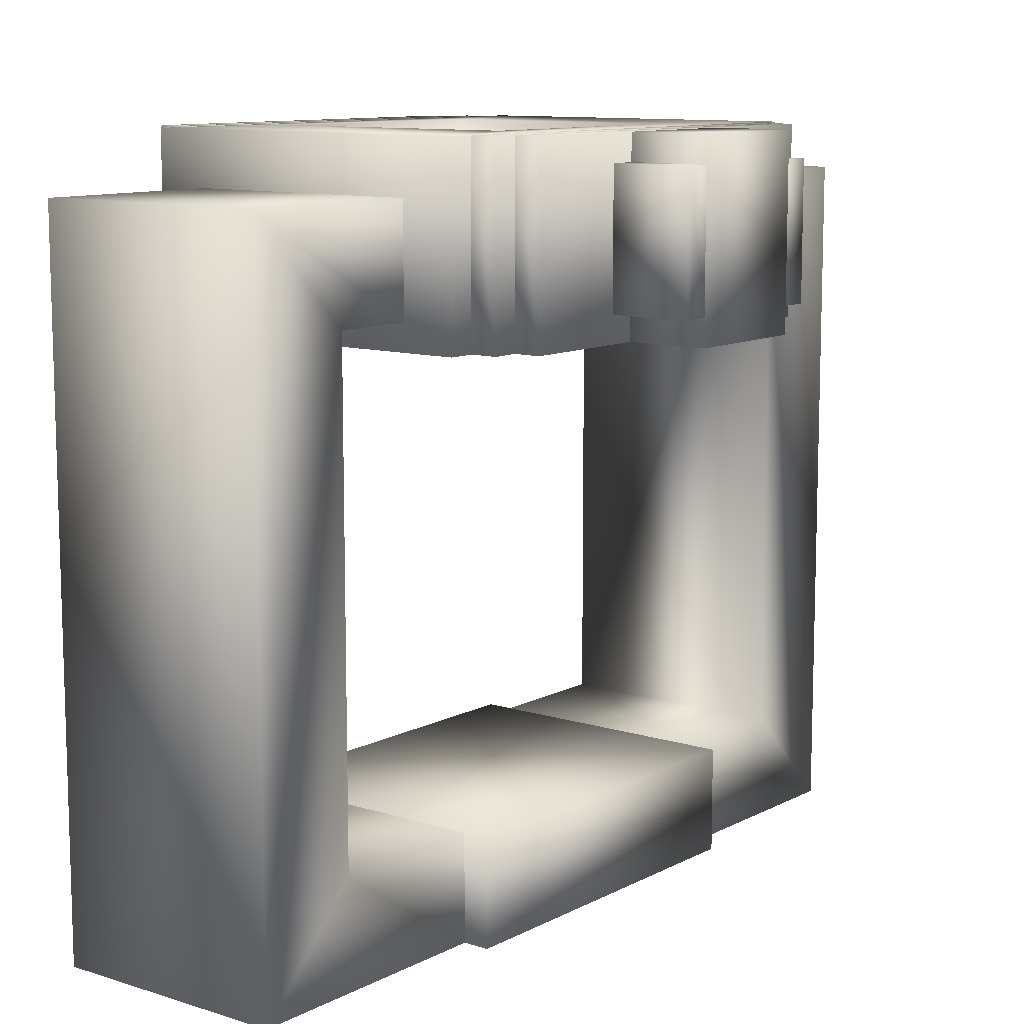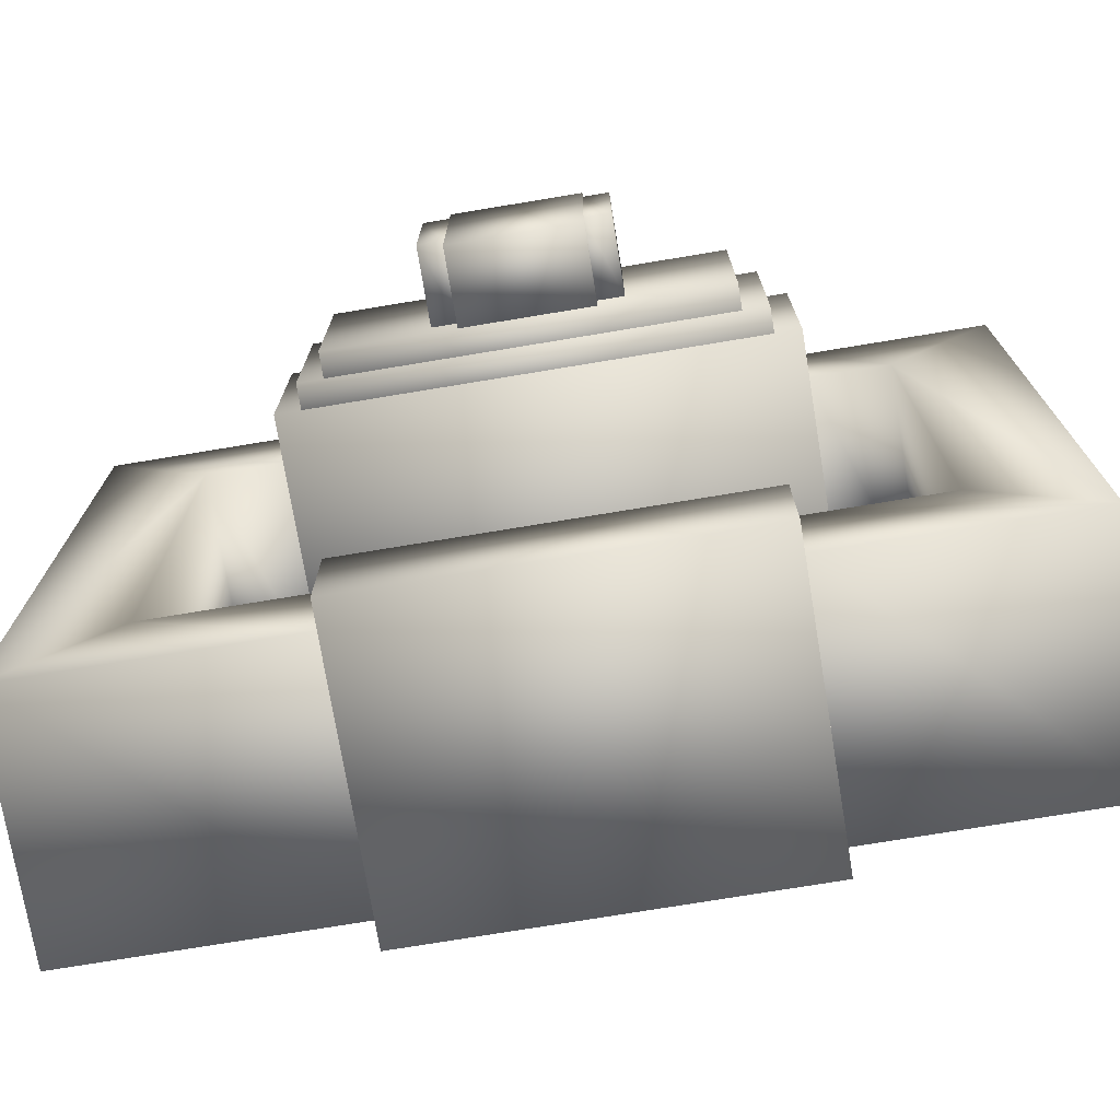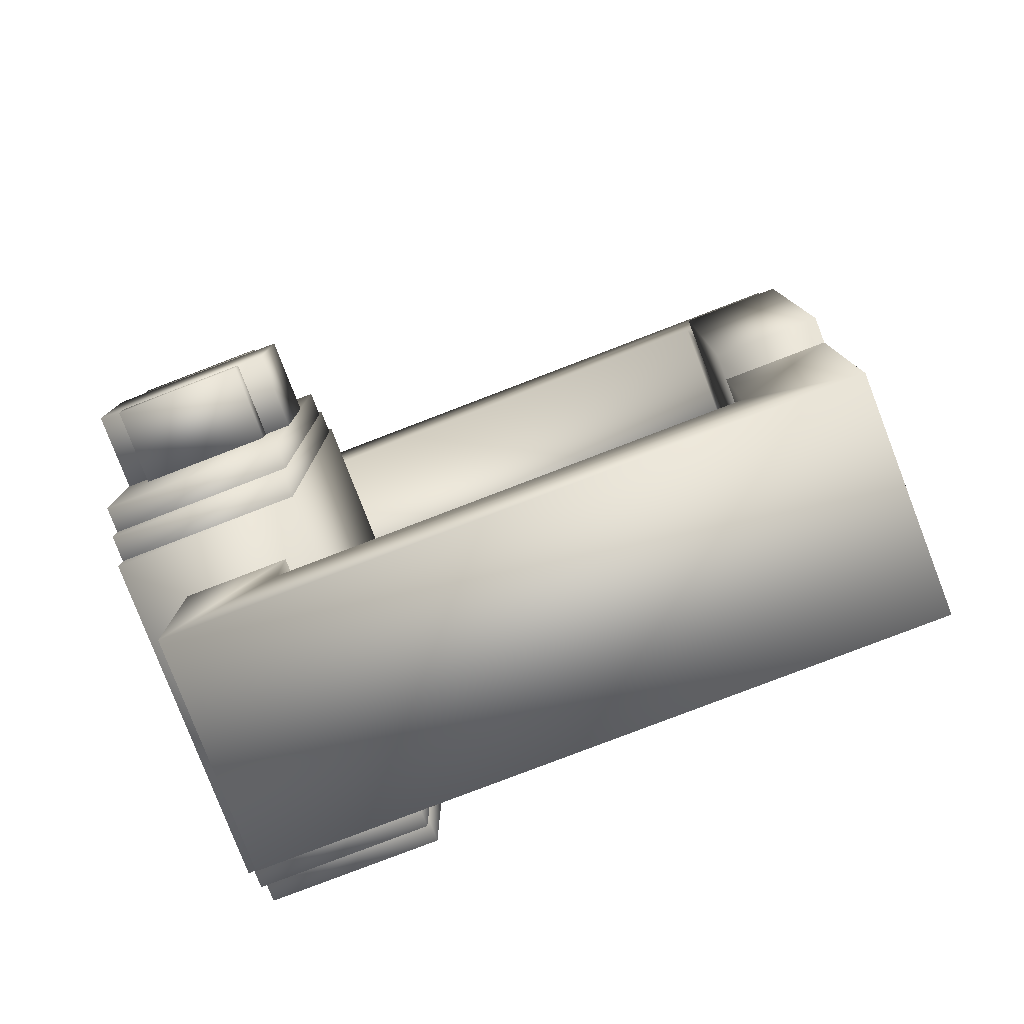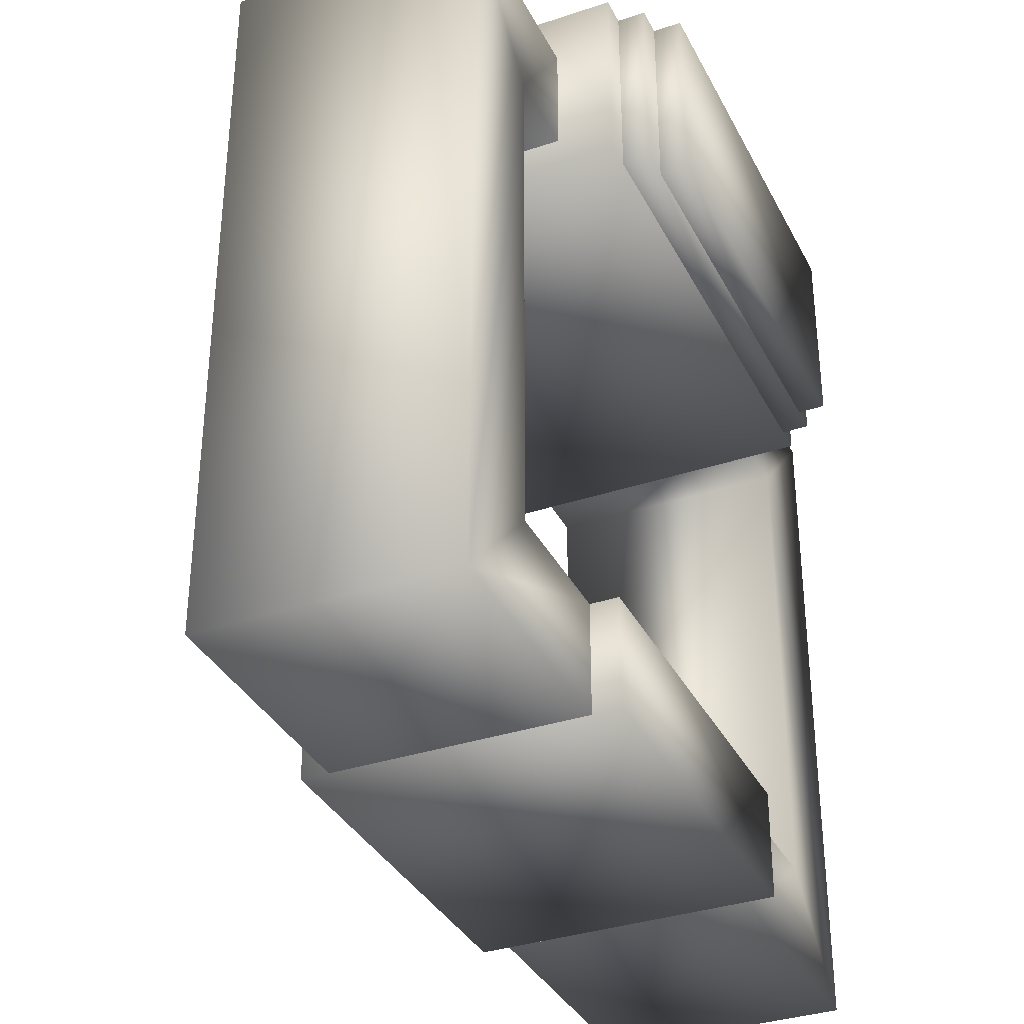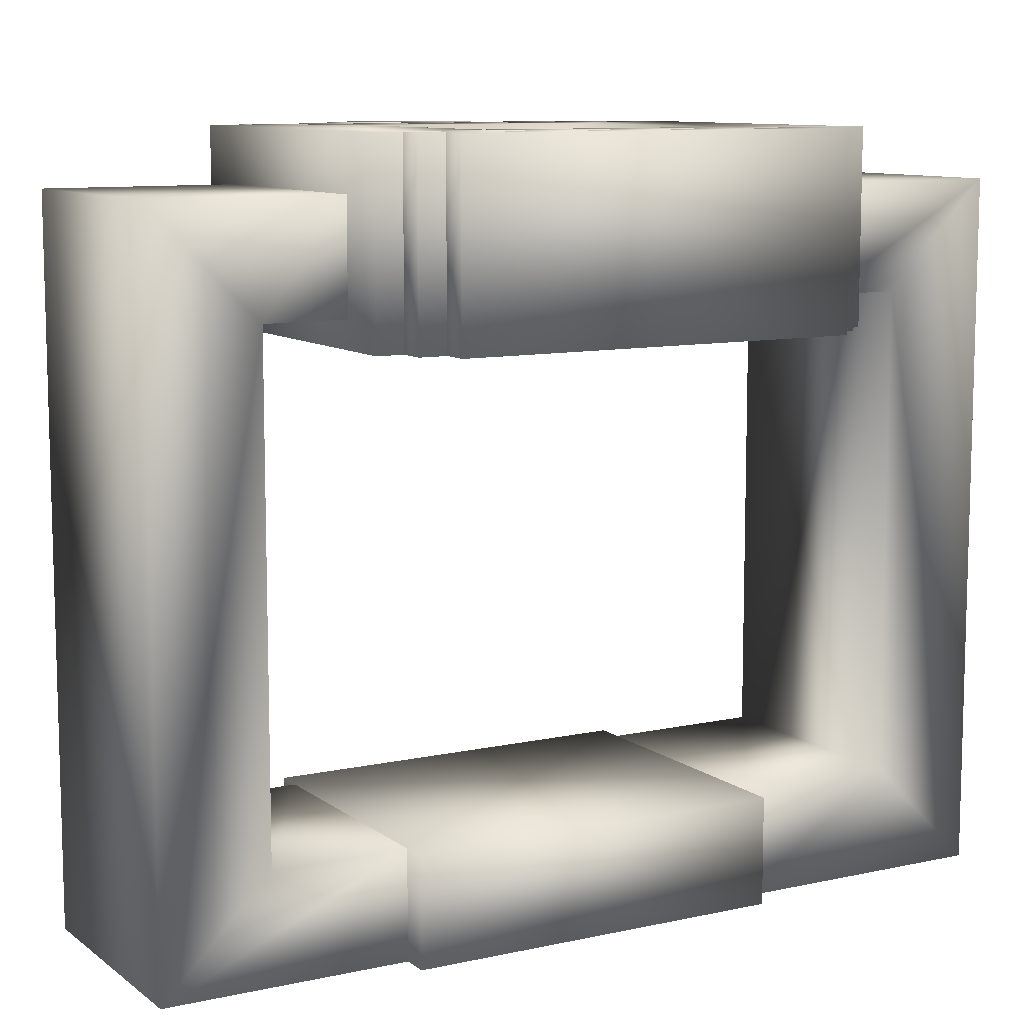
<metadata>
{"format":"obj","ext":"obj","renderer":"f3d","projection":"perspective","resolution":1024,"background":"white","views":[{"elev":10.6,"azim":38.1,"up":"+Z"},{"elev":-74.1,"azim":99.4,"up":"+Z"},{"elev":-79.6,"azim":111.0,"up":"+Y"},{"elev":-34.9,"azim":-156.0,"up":"+Z"},{"elev":9.8,"azim":-119.7,"up":"+Z"}]}
</metadata>
<code>
g gadget_timewatch_mesh
v -0.08375 -0.09491 0.1675
v -0.08375 -0.09491 0.08933
v -0.08375 0.09491 0.08933
v -0.08375 0.09491 0.1675
v 0.08375 -0.09491 0.08933
v 0.08375 -0.09491 0.1675
v 0.08375 0.09491 0.08933
v 0.08375 0.09491 0.1675
v -0.07258 -0.09491 0.08933
v -0.08375 -0.09491 0.08933
v -0.08375 -0.09491 0.1675
v -0.07258 -0.09491 0.1675
v 0.08375 -0.09491 0.08933
v 0.07258 -0.09491 0.08933
v 0.07258 -0.09491 0.1675
v 0.08375 -0.09491 0.1675
v -0.08375 0.09491 0.08933
v -0.07258 0.09491 0.08933
v -0.08375 0.09491 0.1675
v -0.07258 0.09491 0.1675
v 0.07258 0.09491 0.08933
v 0.08375 0.09491 0.08933
v 0.07258 0.09491 0.1675
v 0.08375 0.09491 0.1675
v -0.08375 0.09491 0.08933
v -0.08375 -0.09491 0.08933
v -0.07258 -0.09491 0.08933
v -0.07258 0.09491 0.08933
v 0.07258 0.09491 0.08933
v 0.07258 -0.09491 0.08933
v 0.08375 -0.09491 0.08933
v 0.08375 0.09491 0.08933
v -0.08375 -0.09491 0.1675
v -0.08375 0.09491 0.1675
v -0.07258 -0.09491 0.1675
v -0.07258 0.09491 0.1675
v 0.07258 -0.09491 0.1675
v 0.07258 0.09491 0.1675
v 0.08375 -0.09491 0.1675
v 0.08375 0.09491 0.1675
v -0.07258 -0.1061 0.1675
v -0.07258 -0.1061 0.08933
v -0.07258 0.1061 0.08933
v -0.07258 0.1061 0.1675
v 0.05025 -0.05025 0.1675
v 0.05025 -0.05025 0.1563
v 0.05025 0.05025 0.1563
v 0.05025 0.05025 0.1675
v -0.05025 -0.05025 0.1563
v -0.05025 -0.05025 0.1675
v -0.05025 0.05025 0.1563
v -0.05025 0.05025 0.1675
v 0.07258 -0.1061 0.08933
v 0.07258 -0.1061 0.1675
v 0.07258 0.1061 0.08933
v 0.07258 0.1061 0.1675
v 0.07258 -0.1061 0.08933
v -0.07258 -0.1061 0.08933
v -0.07258 -0.1061 0.1675
v 0.07258 -0.1061 0.1675
v 0.05025 0.05025 0.1563
v -0.05025 0.05025 0.1563
v -0.05025 0.05025 0.1675
v 0.05025 0.05025 0.1675
v -0.05025 -0.05025 0.1563
v 0.05025 -0.05025 0.1563
v -0.05025 -0.05025 0.1675
v 0.05025 -0.05025 0.1675
v -0.07258 0.1061 0.08933
v 0.07258 0.1061 0.08933
v -0.07258 0.1061 0.1675
v 0.07258 0.1061 0.1675
v -0.07258 0.1061 0.08933
v -0.07258 -0.1061 0.08933
v 0.07258 -0.1061 0.08933
v 0.07258 0.1061 0.08933
v -0.05025 -0.05025 0.1563
v -0.05025 0.05025 0.1563
v 0.05025 -0.05025 0.1563
v 0.05025 0.05025 0.1563
v -0.07258 -0.1061 0.1675
v -0.05025 -0.05025 0.1675
v 0.07258 -0.1061 0.1675
v 0.05025 -0.05025 0.1675
v -0.05025 0.05025 0.1675
v 0.05025 0.05025 0.1675
v -0.07258 0.1061 0.1675
v 0.07258 0.1061 0.1675
v -0.09491 -0.08375 0.1675
v -0.09491 -0.08375 0.08933
v -0.09491 0.08375 0.08933
v -0.09491 0.08375 0.1675
v 0.09491 -0.08375 0.08933
v 0.09491 -0.08375 0.1675
v 0.09491 0.08375 0.08933
v 0.09491 0.08375 0.1675
v -0.08375 -0.08375 0.08933
v -0.09491 -0.08375 0.08933
v -0.09491 -0.08375 0.1675
v -0.08375 -0.08375 0.1675
v 0.09491 -0.08375 0.08933
v 0.08375 -0.08375 0.08933
v 0.08375 -0.08375 0.1675
v 0.09491 -0.08375 0.1675
v -0.09491 0.08375 0.08933
v -0.08375 0.08375 0.08933
v -0.09491 0.08375 0.1675
v -0.08375 0.08375 0.1675
v 0.08375 0.08375 0.08933
v 0.09491 0.08375 0.08933
v 0.08375 0.08375 0.1675
v 0.09491 0.08375 0.1675
v -0.09491 0.08375 0.08933
v -0.09491 -0.08375 0.08933
v -0.08375 -0.08375 0.08933
v -0.08375 0.08375 0.08933
v 0.08375 0.08375 0.08933
v 0.08375 -0.08375 0.08933
v 0.09491 -0.08375 0.08933
v 0.09491 0.08375 0.08933
v -0.09491 -0.08375 0.1675
v -0.09491 0.08375 0.1675
v -0.08375 -0.08375 0.1675
v -0.08375 0.08375 0.1675
v 0.08375 -0.08375 0.1675
v 0.08375 0.08375 0.1675
v 0.09491 -0.08375 0.1675
v 0.09491 0.08375 0.1675
v -0.05025 -0.1396 -0.1005
v -0.05025 -0.1842 -0.1452
v -0.05025 -0.07258 -0.1452
v -0.05025 -0.07258 -0.1005
v -0.05025 -0.1396 0.1005
v -0.05025 -0.1842 0.1452
v -0.05025 -0.1061 0.1005
v -0.05025 -0.1061 0.1452
v -0.05025 0.08375 -0.1005
v -0.05025 0.08375 -0.1452
v -0.05025 0.1842 -0.1452
v -0.05025 0.1396 -0.1005
v -0.05025 0.1396 0.1005
v -0.05025 0.1842 0.1452
v -0.05025 0.1061 0.1452
v -0.05025 0.1061 0.1005
v 0.05025 -0.1842 -0.1452
v 0.05025 -0.1396 -0.1005
v 0.05025 -0.07258 -0.1452
v 0.05025 -0.07258 -0.1005
v 0.05025 -0.1396 0.1005
v 0.05025 -0.1842 0.1452
v 0.05025 -0.1061 0.1005
v 0.05025 -0.1061 0.1452
v 0.05025 0.08375 -0.1452
v 0.05025 0.08375 -0.1005
v 0.05025 0.1842 -0.1452
v 0.05025 0.1396 -0.1005
v 0.05025 0.1396 0.1005
v 0.05025 0.1842 0.1452
v 0.05025 0.1061 0.1452
v 0.05025 0.1061 0.1005
v 0.05025 -0.1842 -0.1452
v -0.05025 -0.1842 -0.1452
v -0.05025 -0.1842 0.1452
v 0.05025 -0.1842 0.1452
v 0.05025 0.1396 -0.1005
v -0.05025 0.1396 -0.1005
v -0.05025 0.1396 0.1005
v 0.05025 0.1396 0.1005
v -0.05025 -0.1396 -0.1005
v 0.05025 -0.1396 -0.1005
v -0.05025 -0.1396 0.1005
v 0.05025 -0.1396 0.1005
v -0.05025 0.1842 -0.1452
v 0.05025 0.1842 -0.1452
v -0.05025 0.1842 0.1452
v 0.05025 0.1842 0.1452
v -0.05025 -0.07258 -0.1452
v -0.05025 -0.1842 -0.1452
v 0.05025 -0.1842 -0.1452
v 0.05025 -0.07258 -0.1452
v -0.05025 0.1842 -0.1452
v -0.05025 0.08375 -0.1452
v 0.05025 0.08375 -0.1452
v 0.05025 0.1842 -0.1452
v -0.05025 -0.1061 0.1005
v -0.05025 -0.1396 0.1005
v 0.05025 -0.1396 0.1005
v 0.05025 -0.1061 0.1005
v -0.05025 0.1396 0.1005
v -0.05025 0.1061 0.1005
v 0.05025 0.1061 0.1005
v 0.05025 0.1396 0.1005
v -0.05025 -0.1396 -0.1005
v -0.05025 -0.07258 -0.1005
v 0.05025 -0.1396 -0.1005
v 0.05025 -0.07258 -0.1005
v -0.05025 0.08375 -0.1005
v -0.05025 0.1396 -0.1005
v 0.05025 0.08375 -0.1005
v 0.05025 0.1396 -0.1005
v -0.05025 -0.1842 0.1452
v -0.05025 -0.1061 0.1452
v 0.05025 -0.1842 0.1452
v 0.05025 -0.1061 0.1452
v -0.05025 0.1061 0.1452
v -0.05025 0.1842 0.1452
v 0.05025 0.1061 0.1452
v 0.05025 0.1842 0.1452
v 0.09491 -0.02791 0.1675
v 0.09491 -0.02791 0.08933
v 0.09491 0.02791 0.08933
v 0.09491 0.02791 0.1675
v 0.1284 -0.02791 0.08933
v 0.1284 -0.02791 0.1675
v 0.1284 0.02791 0.08933
v 0.1284 0.02791 0.1675
v 0.1284 -0.02791 0.08933
v 0.09491 -0.02791 0.08933
v 0.09491 -0.02791 0.1675
v 0.1284 -0.02791 0.1675
v 0.09491 0.02791 0.08933
v 0.1284 0.02791 0.08933
v 0.09491 0.02791 0.1675
v 0.1284 0.02791 0.1675
v 0.09491 0.02791 0.08933
v 0.09491 -0.02791 0.08933
v 0.1284 -0.02791 0.08933
v 0.1284 0.02791 0.08933
v 0.09491 -0.02791 0.1675
v 0.09491 0.02791 0.1675
v 0.1284 -0.02791 0.1675
v 0.1284 0.02791 0.1675
v 0.09491 -0.03908 0.1563
v 0.09491 -0.03908 0.1005
v 0.09491 -0.02791 0.1005
v 0.09491 -0.02791 0.1563
v 0.09491 0.02791 0.1563
v 0.09491 0.02791 0.1005
v 0.09491 0.03908 0.1005
v 0.09491 0.03908 0.1563
v 0.1284 -0.03908 0.1005
v 0.1284 -0.03908 0.1563
v 0.1284 -0.02791 0.1005
v 0.1284 -0.02791 0.1563
v 0.1284 0.02791 0.1005
v 0.1284 0.02791 0.1563
v 0.1284 0.03908 0.1005
v 0.1284 0.03908 0.1563
v 0.1284 -0.03908 0.1005
v 0.09491 -0.03908 0.1005
v 0.09491 -0.03908 0.1563
v 0.1284 -0.03908 0.1563
v 0.09491 0.03908 0.1005
v 0.1284 0.03908 0.1005
v 0.09491 0.03908 0.1563
v 0.1284 0.03908 0.1563
v 0.09491 -0.02791 0.1005
v 0.09491 -0.03908 0.1005
v 0.1284 -0.03908 0.1005
v 0.1284 -0.02791 0.1005
v 0.09491 0.03908 0.1005
v 0.09491 0.02791 0.1005
v 0.1284 0.02791 0.1005
v 0.1284 0.03908 0.1005
v 0.09491 -0.03908 0.1563
v 0.09491 -0.02791 0.1563
v 0.1284 -0.03908 0.1563
v 0.1284 -0.02791 0.1563
v 0.09491 0.02791 0.1563
v 0.09491 0.03908 0.1563
v 0.1284 0.02791 0.1563
v 0.1284 0.03908 0.1563
v -0.06141 -0.07258 -0.1005
v -0.06141 -0.07258 -0.1452
v -0.06141 0.08375 -0.1452
v -0.06141 0.08375 -0.1005
v 0.06141 -0.07258 -0.1452
v 0.06141 -0.07258 -0.1005
v 0.06141 0.08375 -0.1452
v 0.06141 0.08375 -0.1005
v 0.06141 -0.07258 -0.1452
v -0.06141 -0.07258 -0.1452
v -0.06141 -0.07258 -0.1005
v 0.06141 -0.07258 -0.1005
v -0.06141 0.08375 -0.1452
v 0.06141 0.08375 -0.1452
v -0.06141 0.08375 -0.1005
v 0.06141 0.08375 -0.1005
v -0.06141 0.08375 -0.1452
v -0.06141 -0.07258 -0.1452
v 0.06141 -0.07258 -0.1452
v 0.06141 0.08375 -0.1452
v -0.06141 -0.07258 -0.1005
v -0.06141 0.08375 -0.1005
v 0.06141 -0.07258 -0.1005
v 0.06141 0.08375 -0.1005
g gadget_timewatch_mesh_0
f -294 -295 -296
f -294 -296 -293
f -290 -291 -292
f -290 -289 -291
f -286 -287 -288
f -286 -288 -285
f -282 -283 -284
f -282 -284 -281
f -278 -279 -280
f -278 -277 -279
f -274 -275 -276
f -274 -273 -275
f -270 -271 -272
f -270 -272 -269
f -266 -267 -268
f -266 -268 -265
f -262 -263 -264
f -262 -261 -263
f -258 -259 -260
f -258 -257 -259
f -254 -255 -256
f -254 -256 -253
f -250 -251 -252
f -250 -252 -249
f -246 -247 -248
f -246 -245 -247
f -242 -243 -244
f -242 -241 -243
f -238 -239 -240
f -238 -240 -237
f -234 -235 -236
f -234 -236 -233
f -230 -231 -232
f -230 -229 -231
f -226 -227 -228
f -226 -225 -227
f -222 -223 -224
f -222 -224 -221
f -218 -219 -220
f -218 -217 -219
f -214 -215 -216
f -214 -213 -215
f -215 -212 -216
f -214 -211 -213
f -211 -210 -212
f -212 -210 -216
f -214 -209 -211
f -211 -209 -210
f -206 -207 -208
f -206 -208 -205
f -202 -203 -204
f -202 -201 -203
f -198 -199 -200
f -198 -200 -197
f -194 -195 -196
f -194 -196 -193
f -190 -191 -192
f -190 -189 -191
f -186 -187 -188
f -186 -185 -187
f -182 -183 -184
f -182 -184 -181
f -178 -179 -180
f -178 -180 -177
f -174 -175 -176
f -174 -173 -175
f -170 -171 -172
f -170 -169 -171
f -166 -167 -168
f -166 -168 -165
f -168 -167 -164
f -164 -167 -163
f -162 -164 -163
f -162 -163 -161
f -158 -159 -160
f -158 -160 -157
f -158 -157 -156
f -158 -156 -155
f -156 -154 -155
f -156 -153 -154
f -150 -151 -152
f -150 -149 -151
f -151 -148 -152
f -148 -147 -152
f -146 -147 -148
f -146 -145 -147
f -142 -143 -144
f -142 -141 -143
f -142 -140 -141
f -142 -139 -140
f -140 -139 -138
f -140 -138 -137
f -134 -135 -136
f -134 -136 -133
f -130 -131 -132
f -130 -132 -129
f -126 -127 -128
f -126 -125 -127
f -122 -123 -124
f -122 -121 -123
f -118 -119 -120
f -118 -120 -117
f -114 -115 -116
f -114 -116 -113
f -110 -111 -112
f -110 -112 -109
f -106 -107 -108
f -106 -108 -105
f -102 -103 -104
f -102 -101 -103
f -98 -99 -100
f -98 -97 -99
f -94 -95 -96
f -94 -93 -95
f -90 -91 -92
f -90 -89 -91
f -86 -87 -88
f -86 -88 -85
f -82 -83 -84
f -82 -81 -83
f -78 -79 -80
f -78 -80 -77
f -74 -75 -76
f -74 -73 -75
f -70 -71 -72
f -70 -72 -69
f -66 -67 -68
f -66 -65 -67
f -62 -63 -64
f -62 -64 -61
f -58 -59 -60
f -58 -60 -57
f -54 -55 -56
f -54 -53 -55
f -50 -51 -52
f -50 -49 -51
f -46 -47 -48
f -46 -48 -45
f -42 -43 -44
f -42 -41 -43
f -38 -39 -40
f -38 -40 -37
f -34 -35 -36
f -34 -36 -33
f -30 -31 -32
f -30 -29 -31
f -26 -27 -28
f -26 -25 -27
f -22 -23 -24
f -22 -24 -21
f -18 -19 -20
f -18 -17 -19
f -14 -15 -16
f -14 -16 -13
f -10 -11 -12
f -10 -9 -11
f -6 -7 -8
f -6 -8 -5
f -2 -3 -4
f -2 -1 -3

</code>
